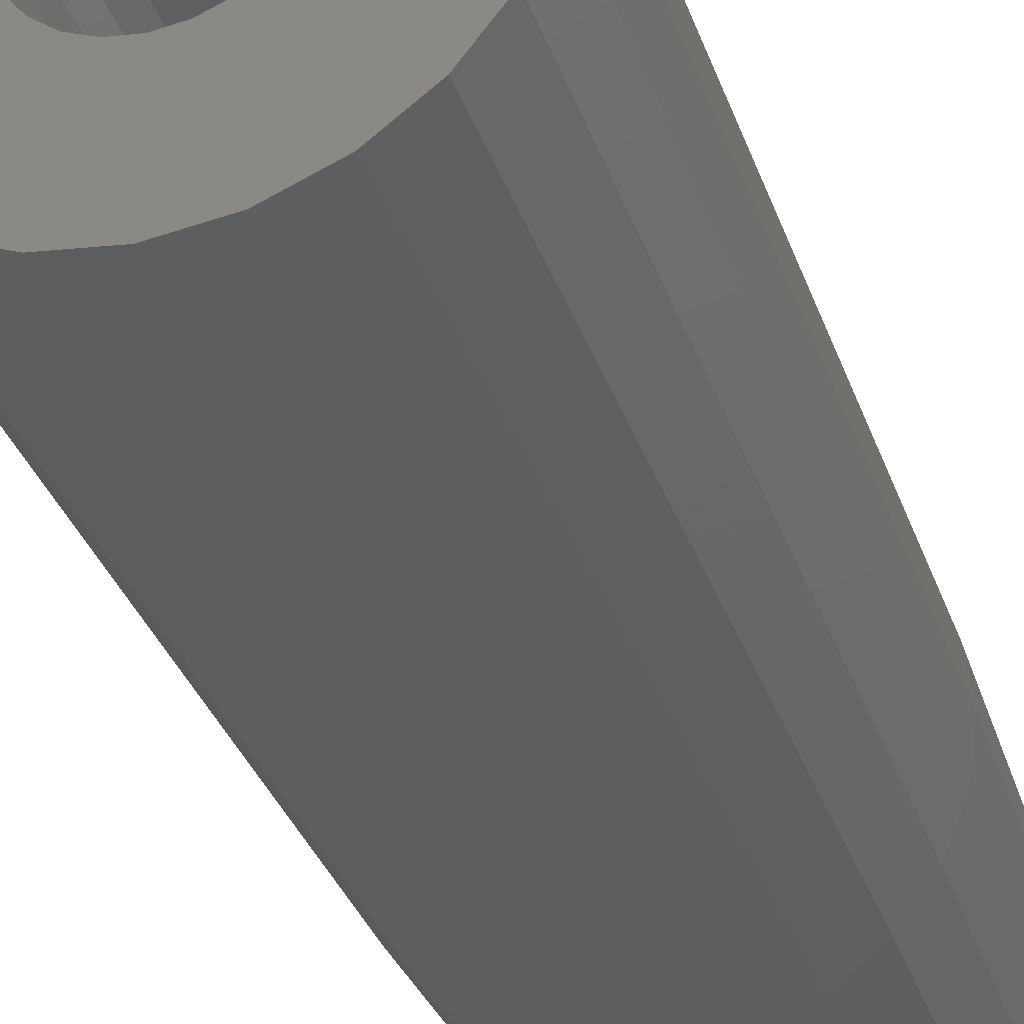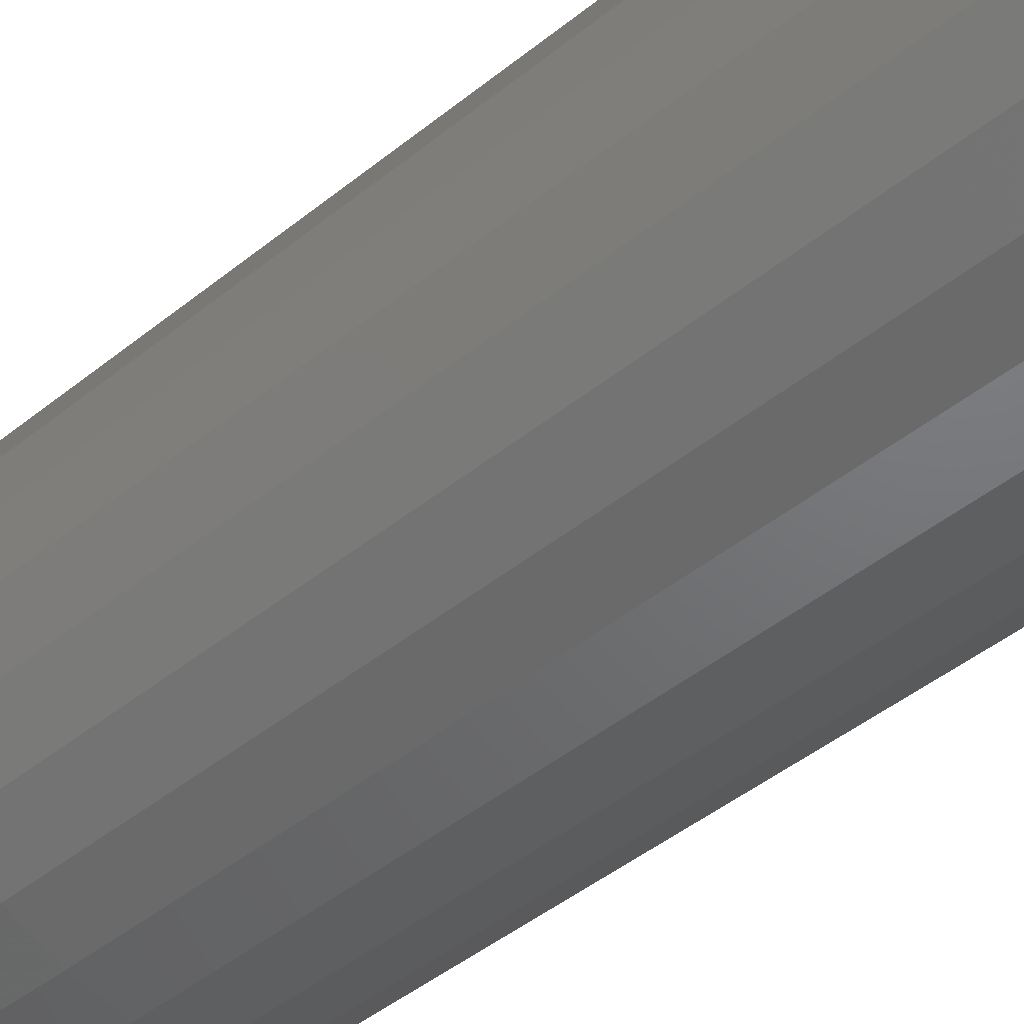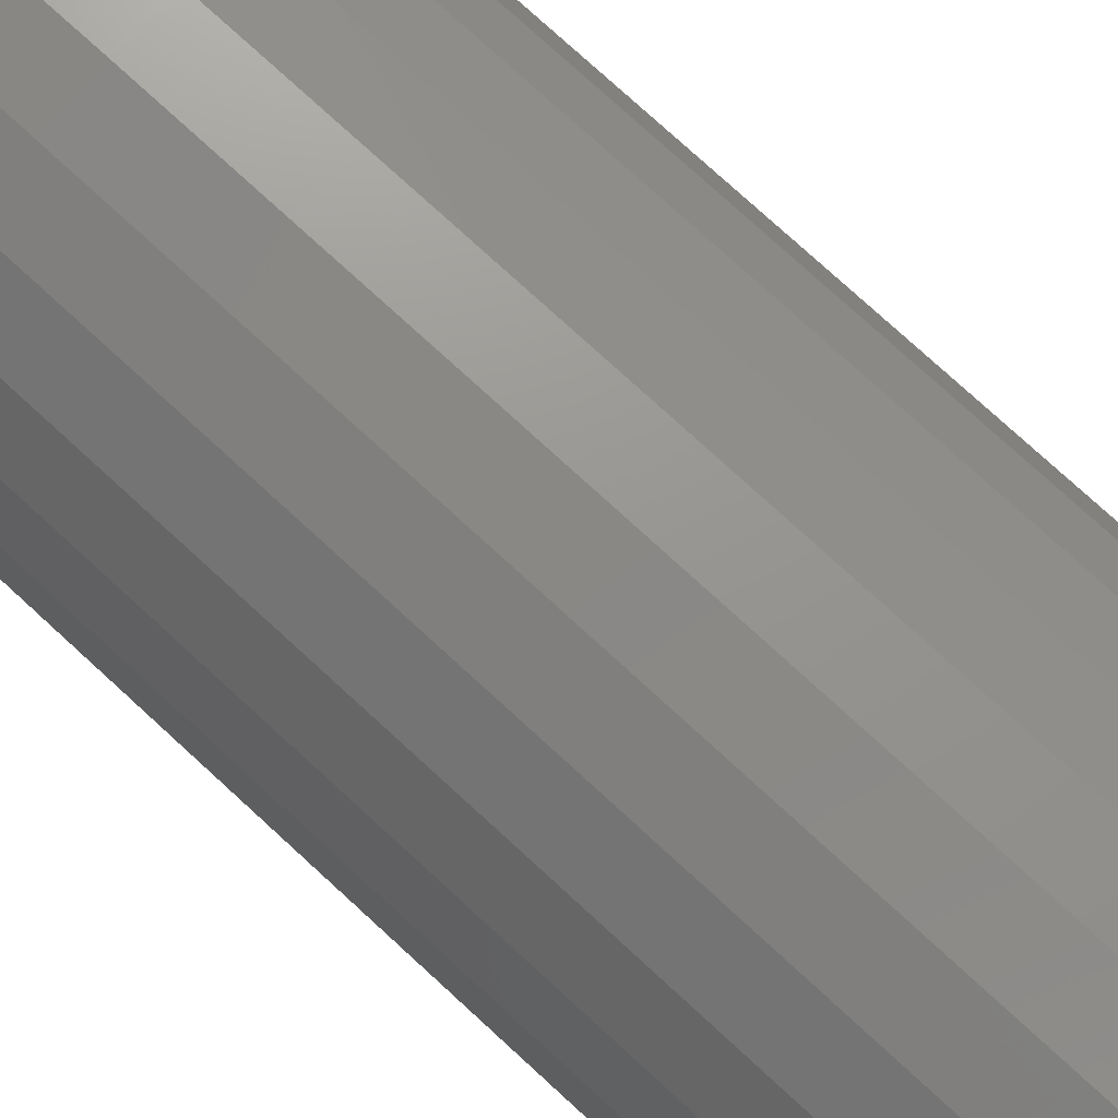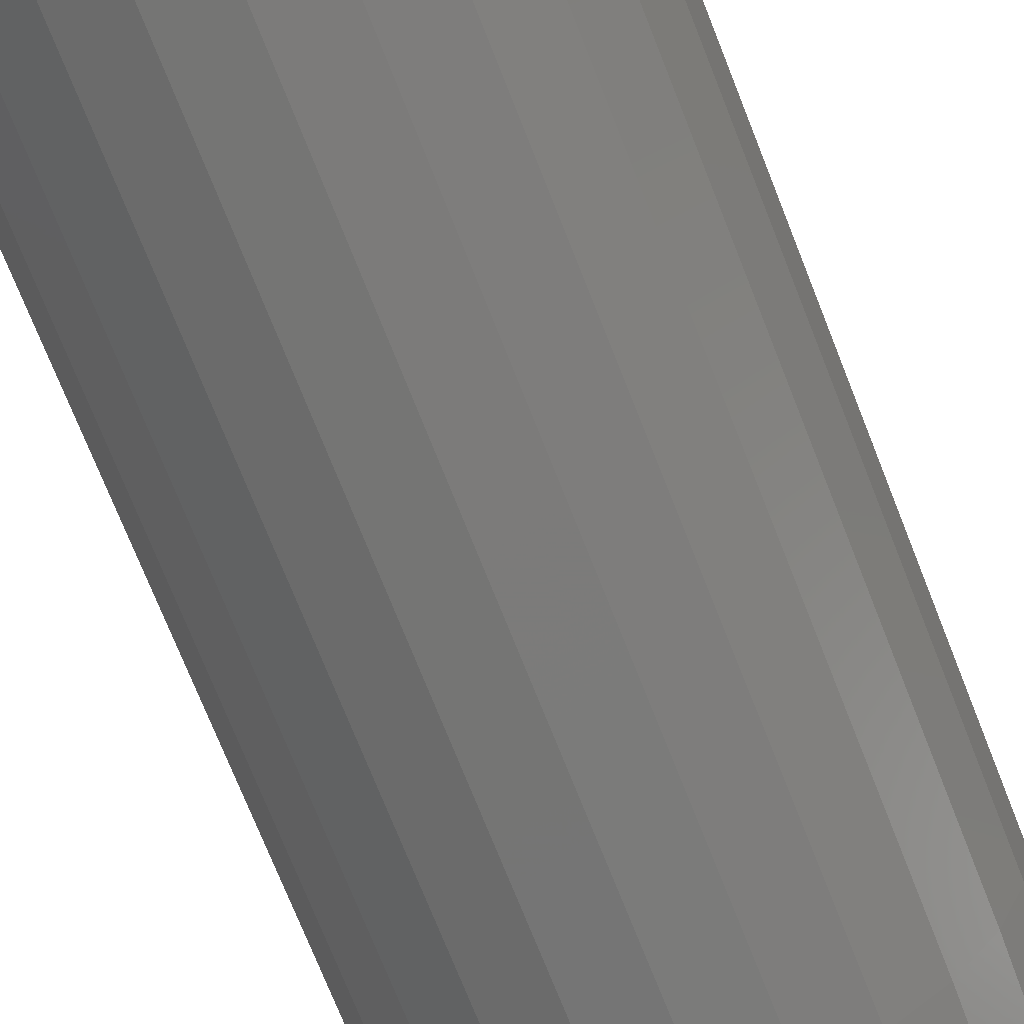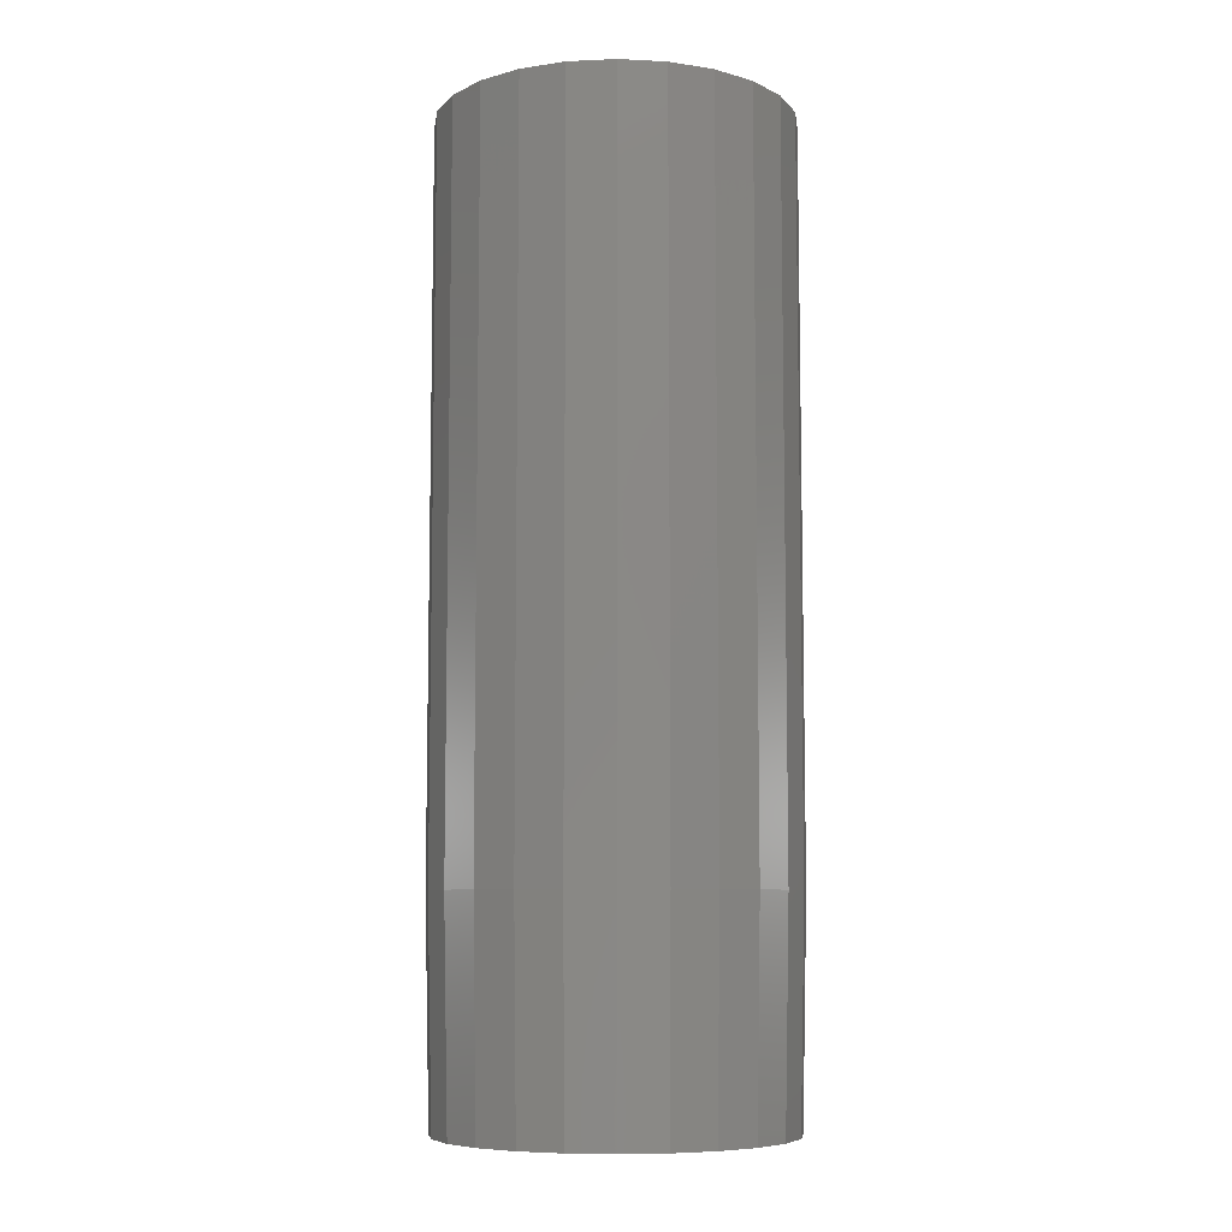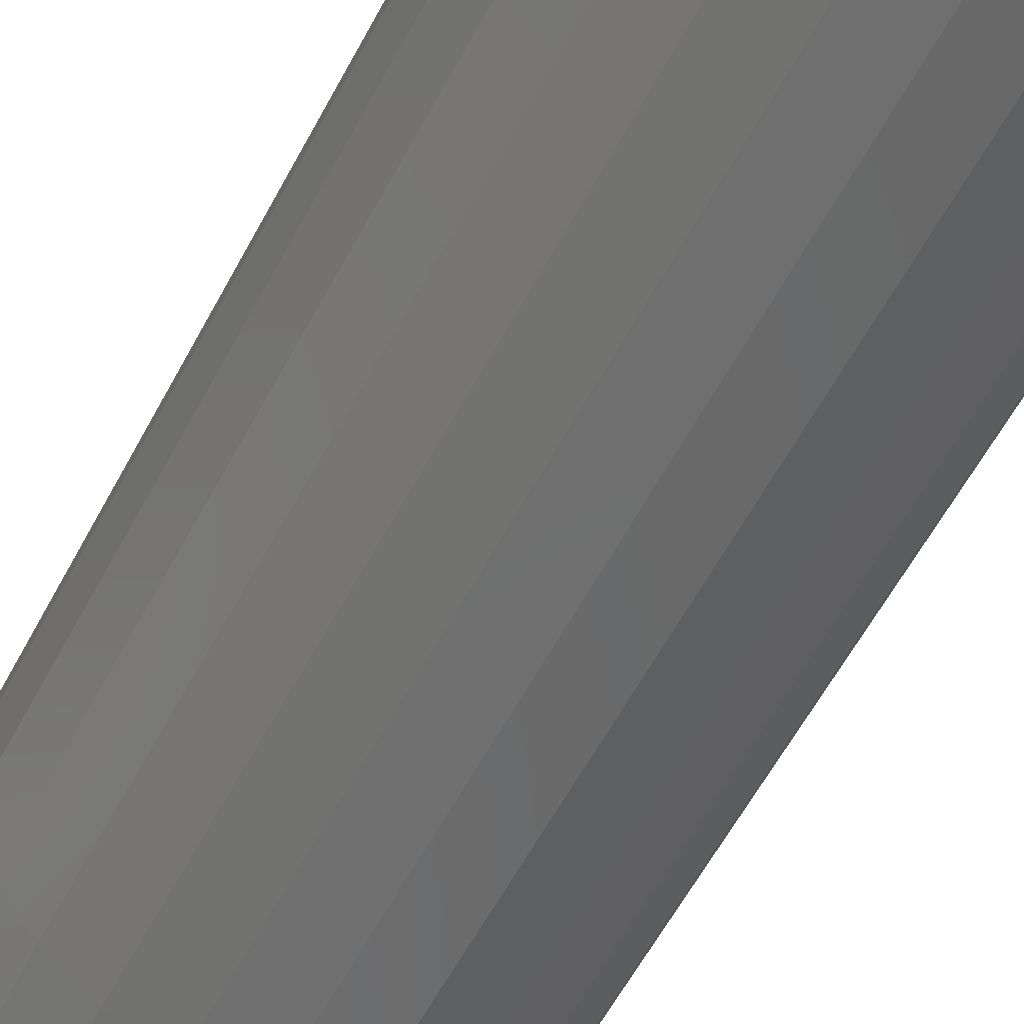
<metadata>
{"format":"stl","ext":"stl","renderer":"f3d","projection":"perspective","resolution":1024,"background":"white","views":[{"elev":-33.1,"azim":-162.6,"up":"+Z"},{"elev":-44.0,"azim":133.7,"up":"+Z"},{"elev":76.4,"azim":132.6,"up":"+Z"},{"elev":-71.5,"azim":-158.6,"up":"+Z"},{"elev":-7.8,"azim":179.7,"up":"+Y"},{"elev":-59.0,"azim":152.2,"up":"+Z"}]}
</metadata>
<code>
# stl→obj: 166 verts, 336 faces
v -2300 26 299.8
v -2300 6 298.5
v -2300 6 299.8
v -2300 26 298.5
v -2291 26 301
v -2291 6 302.2
v -2291 6 301
v -2291 26 302.2
v -2293 6 303.9
v -2294 26 304.4
v -2294 6 304.4
v -2293 26 303.9
v -2296 26 304.6
v -2296 6 304.6
v -2292 6 303.2
v -2292 26 303.2
v -2295 26 301.7
v -2296 5 301.8
v -2296 26 301.8
v -2295 5 301.7
v -2294 1.012e-16 295.3
v -2297 1.012e-16 295.3
v -2296 1.047e-16 295.1
v -2293 9.071e-17 295.8
v -2298 9.071e-17 295.8
v -2296 -1.836e-16 295.8
v -2294 -1.773e-16 295.9
v -2292 7.406e-17 296.5
v -2293 -1.59e-16 296.3
v -2293 -1.298e-16 296.9
v -2291 5.237e-17 297.5
v -2292 -9.179e-17 297.8
v -2291 2.711e-17 298.6
v -2292 -4.751e-17 298.7
v -2291 4.696e-30 299.8
v -2291 5.26e-29 299.8
v -2292 4.751e-17 300.8
v -2291 -2.711e-17 301
v -2292 9.179e-17 301.8
v -2291 -5.237e-17 302.1
v -2293 1.298e-16 302.6
v -2292 -7.406e-17 303.1
v -2293 1.59e-16 303.3
v -2293 -9.071e-17 303.8
v -2294 1.773e-16 303.7
v -2296 1.836e-16 303.8
v -2297 -1.773e-16 295.9
v -2299 7.406e-17 296.5
v -2298 -1.59e-16 296.3
v -2298 -1.298e-16 296.9
v -2300 5.237e-17 297.5
v -2299 -9.179e-17 297.8
v -2300 2.711e-17 298.6
v -2299 -4.751e-17 298.7
v -2300 4.696e-30 299.8
v -2300 4.665e-29 299.8
v -2299 4.751e-17 300.8
v -2300 -2.711e-17 301
v -2299 9.179e-17 301.8
v -2300 -5.237e-17 302.1
v -2298 1.298e-16 302.6
v -2299 -7.406e-17 303.1
v -2298 1.59e-16 303.3
v -2298 -9.071e-17 303.8
v -2297 1.773e-16 303.7
v -2294 -1.012e-16 304.3
v -2297 -1.012e-16 304.3
v -2296 -1.047e-16 304.4
v -2297 26 298.4
v -2297 5 298.8
v -2297 5 298.4
v -2297 26 298.8
v -2296 5 301.7
v -2296 26 301.7
v -2294 26 300.3
v -2293 5 299.8
v -2294 5 300.3
v -2293 26 299.8
v -2296 5 297.8
v -2297 26 298
v -2297 5 298
v -2296 26 297.8
v -2297 26 299.3
v -2298 5 299.8
v -2297 5 299.3
v -2298 26 299.8
v -2294 26 301.5
v -2294 5 301.5
v -2297 5 300.3
v -2297 26 300.3
v -2294 5 298.4
v -2294 26 298
v -2294 5 298
v -2294 26 298.4
v -2293 26 295.6
v -2294 6 295.1
v -2294 26 295.1
v -2293 6 295.6
v -2294 26 300.8
v -2294 5 300.8
v -2294 26 301.2
v -2294 5 301.2
v -2294 26 299.3
v -2294 5 298.8
v -2294 5 299.3
v -2294 26 298.8
v -2295 26 297.8
v -2295 5 297.8
v -2297 26 300.8
v -2297 5 301.2
v -2297 5 300.8
v -2297 26 301.2
v -2292 26 296.4
v -2292 6 296.4
v -2291 6 297.4
v -2291 26 297.4
v -2297 5 301.5
v -2297 26 301.5
v -2299 6 303.2
v -2300 6 302.2
v -2291 26 299.8
v -2291 6 299.8
v -2296 6 295
v -2297 6 295.1
v -2291 6 298.5
v -2298 6 295.6
v -2299 6 296.4
v -2300 6 297.4
v -2298 6 303.9
v -2300 6 301
v -2291 26 298.5
v -2297 6 304.4
v -2296 26 295
v -2297 26 295.1
v -2298 26 295.6
v -2299 26 296.4
v -2300 26 297.4
v -2298 4 297.2
v -2299 4 298
v -2300 26 301
v -2300 26 302.2
v -2299 26 303.2
v -2298 26 303.9
v -2297 26 304.4
v -2297 4 296.6
v -2296 4 296.3
v -2294 4 302.9
v -2295 4 303.3
v -2292 4 301.6
v -2293 4 302.4
v -2299 4 301.6
v -2298 4 302.4
v -2292 4 299.8
v -2292 4 298.8
v -2292 4 300.7
v -2296 4 303.3
v -2296 4 303.4
v -2299 4 299.8
v -2299 4 298.8
v -2299 4 300.7
v -2293 4 297.2
v -2294 4 296.6
v -2296 4 296.1
v -2295 4 296.3
v -2297 4 302.9
v -2292 4 298
f 1 2 3
f 2 1 4
f 5 6 7
f 6 5 8
f 9 10 11
f 10 9 12
f 11 13 14
f 13 11 10
f 15 12 9
f 12 15 16
f 8 15 6
f 15 8 16
f 17 18 19
f 18 17 20
f 21 22 23
f 22 21 24
f 22 24 25
f 25 24 26
f 26 24 27
f 27 24 28
f 27 28 29
f 29 28 30
f 30 28 31
f 30 31 32
f 32 31 33
f 32 33 34
f 34 33 35
f 34 35 36
f 36 35 37
f 37 35 38
f 37 38 39
f 39 38 40
f 39 40 41
f 41 40 42
f 41 42 43
f 43 42 44
f 43 44 45
f 45 44 46
f 25 47 48
f 47 25 26
f 48 47 49
f 48 49 50
f 48 50 51
f 51 50 52
f 51 52 53
f 53 52 54
f 53 54 55
f 55 54 56
f 55 56 57
f 55 57 58
f 58 57 59
f 58 59 60
f 60 59 61
f 60 61 62
f 62 61 63
f 62 63 64
f 64 63 65
f 64 65 46
f 64 46 44
f 64 44 66
f 64 66 67
f 67 66 68
f 69 70 71
f 70 69 72
f 19 73 74
f 73 19 18
f 75 76 77
f 76 75 78
f 79 80 81
f 80 79 82
f 83 84 85
f 84 83 86
f 87 20 17
f 20 87 88
f 79 82 79
f 82 79 82
f 86 89 84
f 89 86 90
f 91 92 93
f 92 91 94
f 95 96 97
f 96 95 98
f 99 77 100
f 77 99 75
f 101 88 87
f 88 101 102
f 103 104 105
f 104 103 106
f 78 105 76
f 105 78 103
f 93 107 108
f 107 93 92
f 101 100 102
f 100 101 99
f 109 110 111
f 110 109 112
f 106 91 104
f 91 106 94
f 113 98 95
f 98 113 114
f 81 69 71
f 69 81 80
f 113 115 114
f 115 113 116
f 90 111 89
f 111 90 109
f 74 117 118
f 117 74 73
f 108 82 79
f 82 108 107
f 118 110 112
f 110 118 117
f 72 85 70
f 85 72 83
f 28 115 31
f 115 28 114
f 3 53 55
f 53 3 2
f 119 60 62
f 60 119 120
f 98 28 24
f 28 98 114
f 96 24 21
f 24 96 98
f 121 7 122
f 7 121 5
f 96 23 123
f 23 96 21
f 38 6 40
f 6 38 7
f 123 22 124
f 22 123 23
f 33 122 35
f 122 33 125
f 124 25 126
f 25 124 22
f 126 48 127
f 48 126 25
f 42 9 44
f 9 42 15
f 128 48 51
f 48 128 127
f 2 51 53
f 51 2 128
f 44 11 66
f 11 44 9
f 31 125 33
f 125 31 115
f 62 129 119
f 129 62 64
f 120 58 60
f 58 120 130
f 131 122 125
f 122 131 121
f 66 14 68
f 14 66 11
f 130 55 58
f 55 130 3
f 67 14 132
f 14 67 68
f 116 125 115
f 125 116 131
f 35 7 38
f 7 35 122
f 40 15 42
f 15 40 6
f 64 132 129
f 132 64 67
f 97 123 133
f 123 97 96
f 133 124 134
f 124 133 123
f 134 126 135
f 126 134 124
f 135 127 136
f 127 135 126
f 137 127 128
f 127 137 136
f 4 128 2
f 128 4 137
f 138 52 50
f 52 138 139
f 97 134 133
f 134 97 95
f 134 95 135
f 135 95 113
f 135 113 136
f 136 113 116
f 136 116 137
f 137 116 82
f 82 116 107
f 107 116 131
f 107 131 92
f 92 131 94
f 94 131 106
f 106 131 121
f 106 121 103
f 103 121 78
f 78 121 5
f 78 5 75
f 75 5 99
f 99 5 101
f 101 5 8
f 101 8 87
f 87 8 17
f 17 8 19
f 137 82 4
f 82 137 82
f 4 82 80
f 4 80 69
f 4 69 72
f 4 72 1
f 1 72 83
f 1 83 86
f 1 86 90
f 1 90 140
f 140 90 109
f 140 109 112
f 140 112 141
f 141 112 118
f 141 118 74
f 141 74 19
f 141 19 8
f 141 8 16
f 141 16 142
f 142 16 12
f 142 12 143
f 143 12 10
f 143 10 144
f 144 10 13
f 47 145 49
f 145 47 146
f 147 45 148
f 45 147 43
f 149 102 100
f 102 149 150
f 150 43 147
f 43 150 41
f 41 149 39
f 149 41 150
f 151 61 59
f 61 151 152
f 153 105 154
f 105 153 76
f 37 153 36
f 153 37 155
f 156 46 65
f 46 156 157
f 85 158 159
f 158 85 84
f 158 57 56
f 57 158 160
f 110 151 111
f 151 110 152
f 81 138 145
f 138 81 71
f 161 93 162
f 93 161 91
f 26 146 47
f 146 26 163
f 71 139 138
f 139 71 70
f 155 100 77
f 100 155 149
f 27 163 26
f 163 27 164
f 117 152 110
f 152 117 165
f 39 155 37
f 155 39 149
f 165 65 63
f 65 165 156
f 147 20 88
f 20 147 148
f 34 166 32
f 166 34 154
f 157 45 46
f 45 157 148
f 29 161 162
f 161 29 30
f 150 88 102
f 88 150 147
f 79 145 146
f 145 79 81
f 155 76 153
f 76 155 77
f 32 161 30
f 161 32 166
f 152 63 61
f 63 152 165
f 36 154 34
f 154 36 153
f 18 156 73
f 156 18 157
f 49 138 50
f 138 49 145
f 27 162 164
f 162 27 29
f 160 59 57
f 59 160 151
f 111 160 89
f 160 111 151
f 79 146 163
f 146 79 79
f 139 54 52
f 54 139 159
f 166 91 161
f 91 166 104
f 73 165 117
f 165 73 156
f 162 108 164
f 108 162 93
f 148 18 20
f 18 148 157
f 154 104 166
f 104 154 105
f 164 79 163
f 79 164 108
f 84 160 158
f 160 84 89
f 70 159 139
f 159 70 85
f 159 56 54
f 56 159 158
f 140 3 130
f 3 140 1
f 132 143 129
f 143 132 144
f 141 130 120
f 130 141 140
f 129 142 119
f 142 129 143
f 142 120 119
f 120 142 141
f 14 144 132
f 144 14 13

</code>
